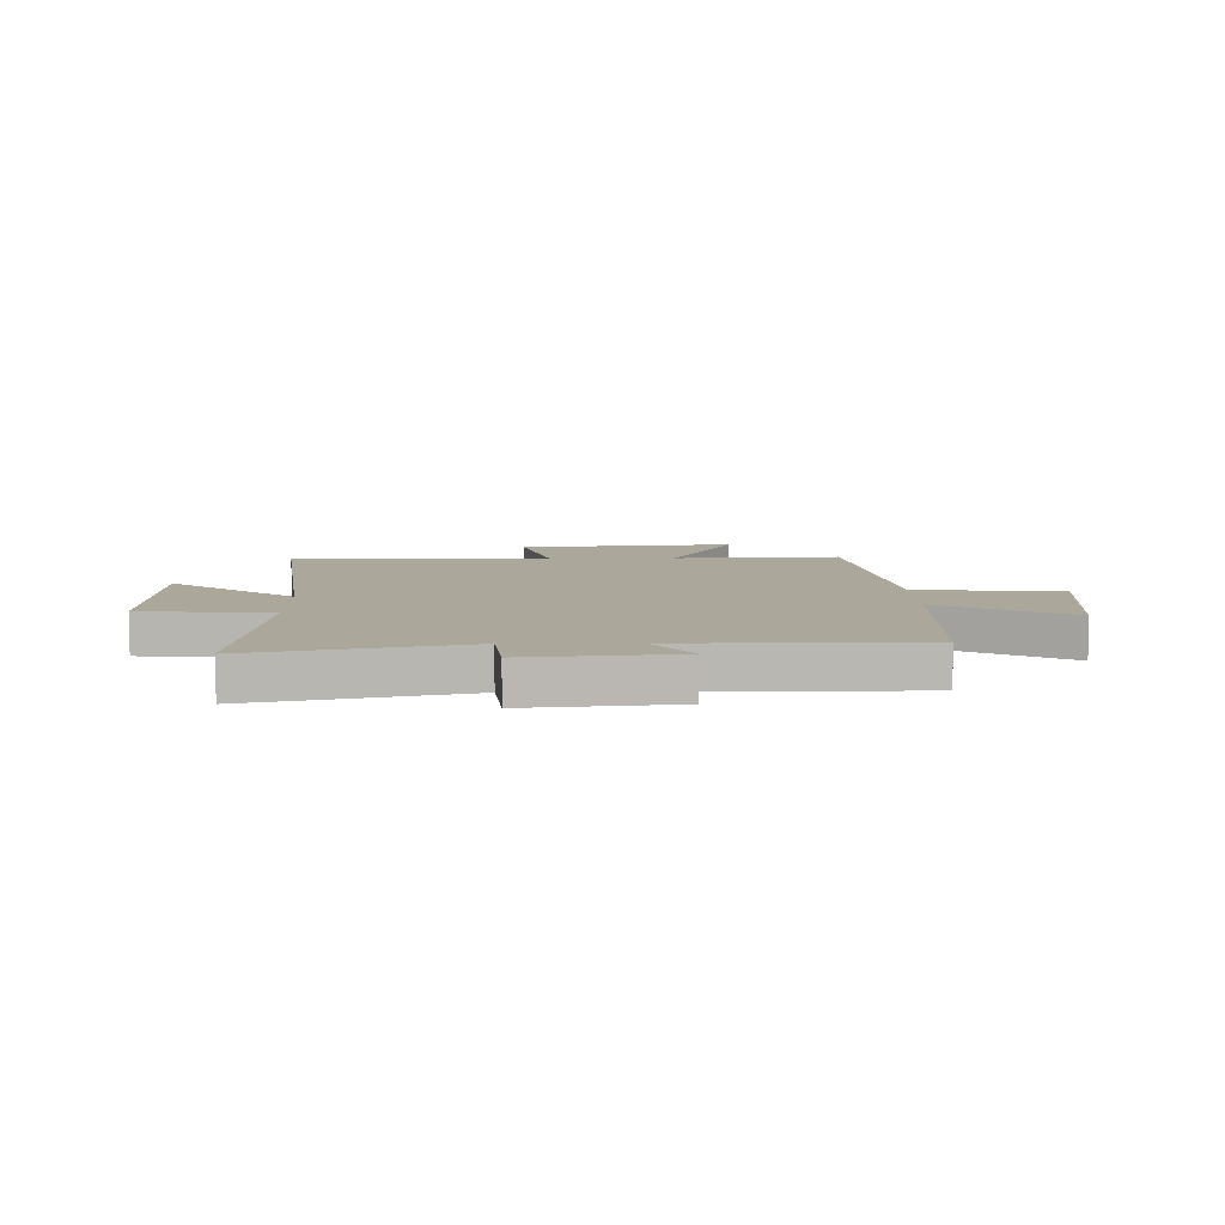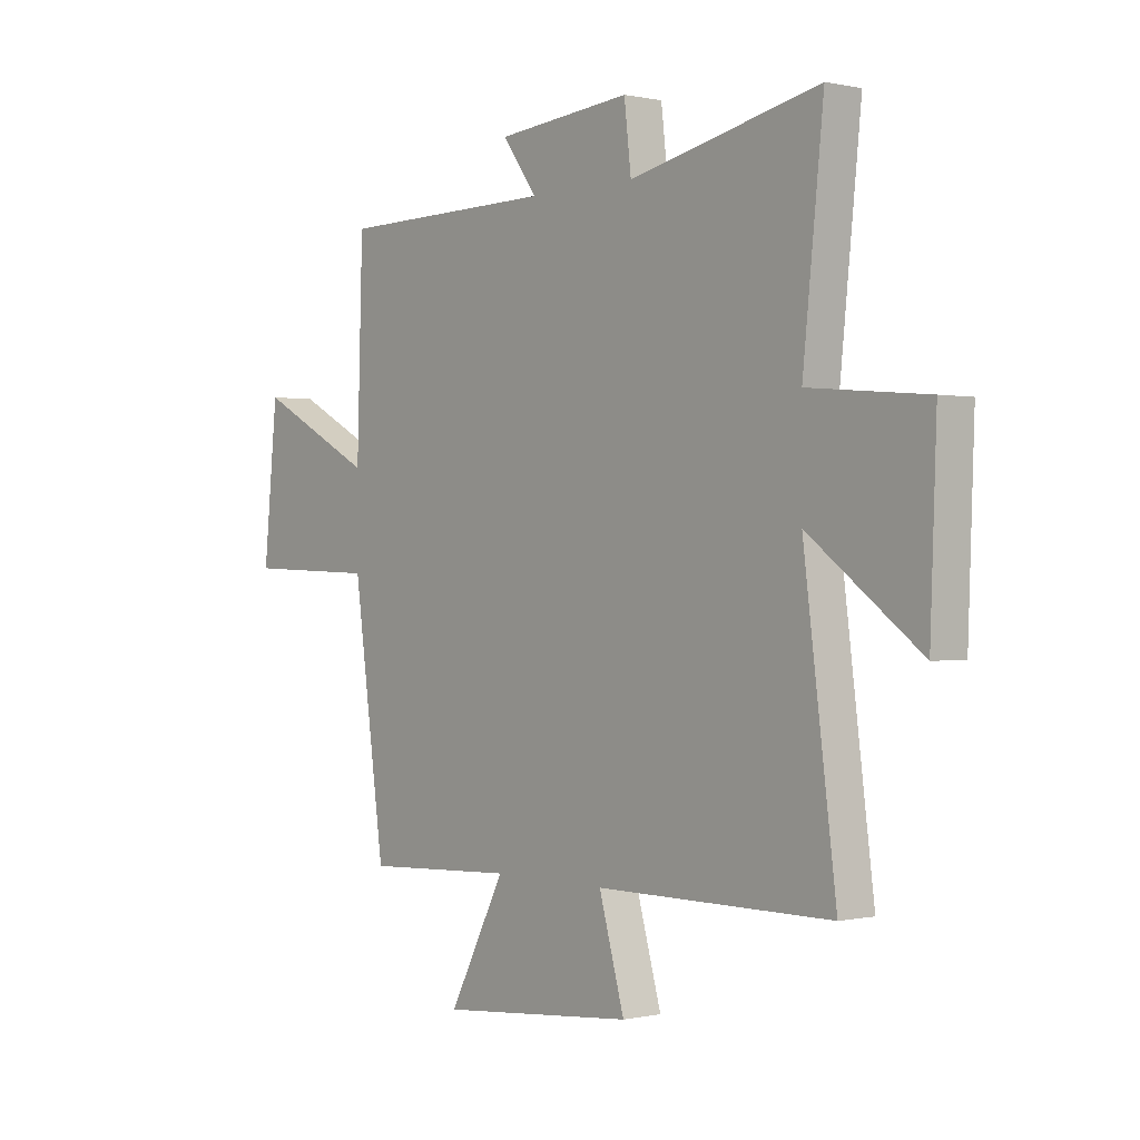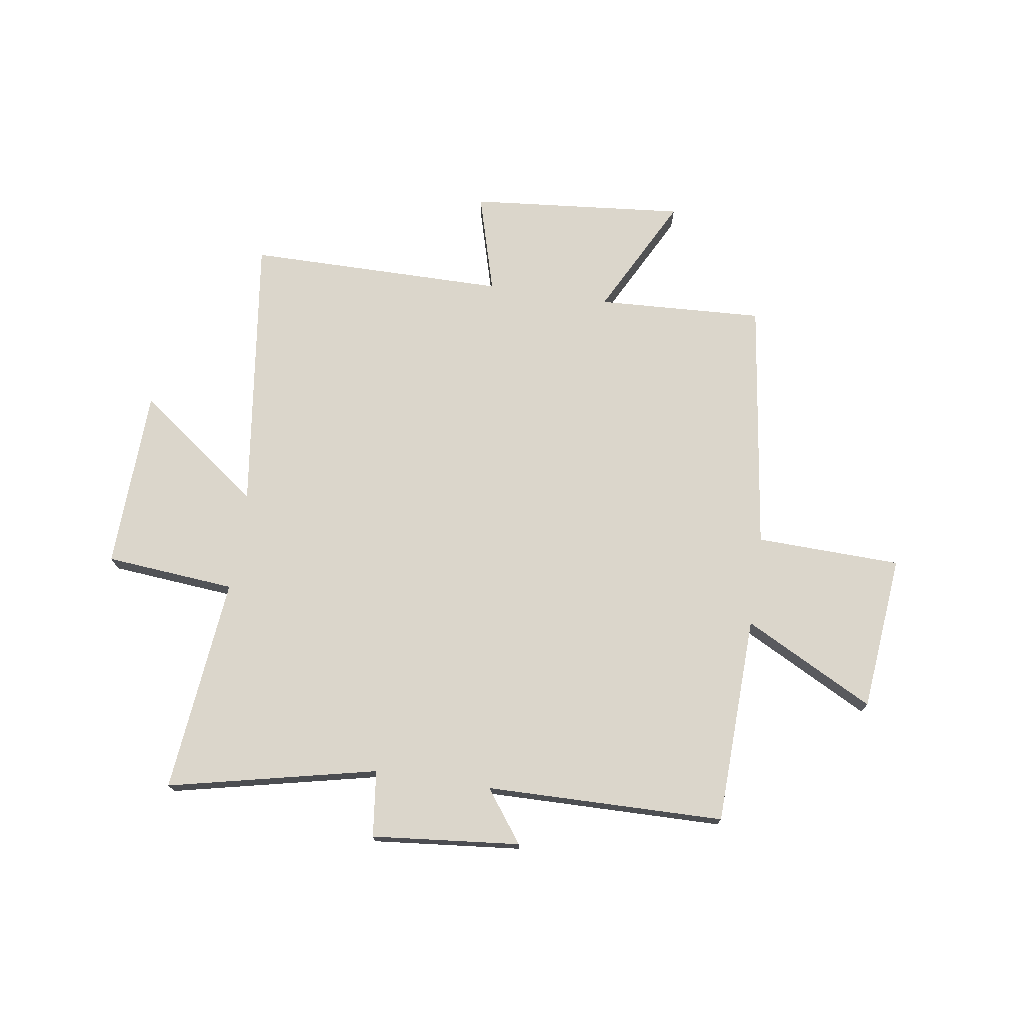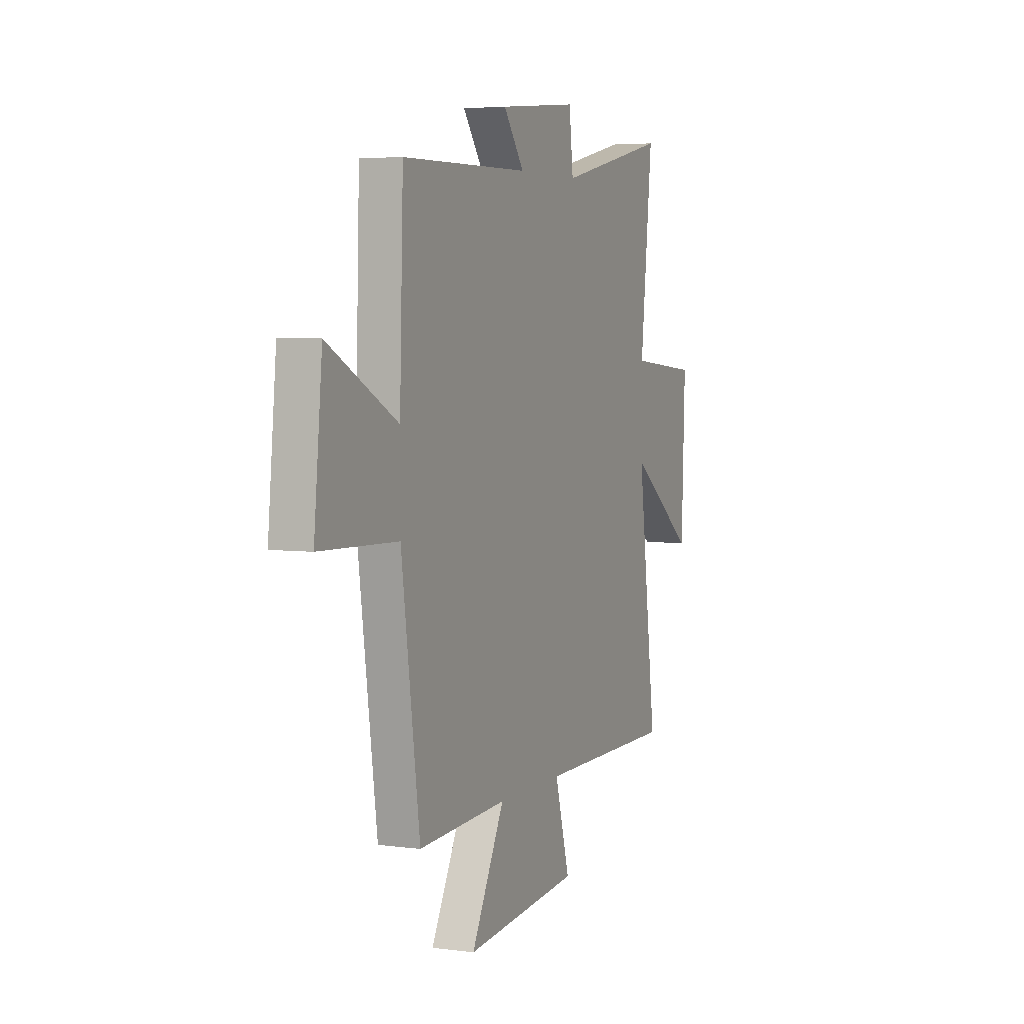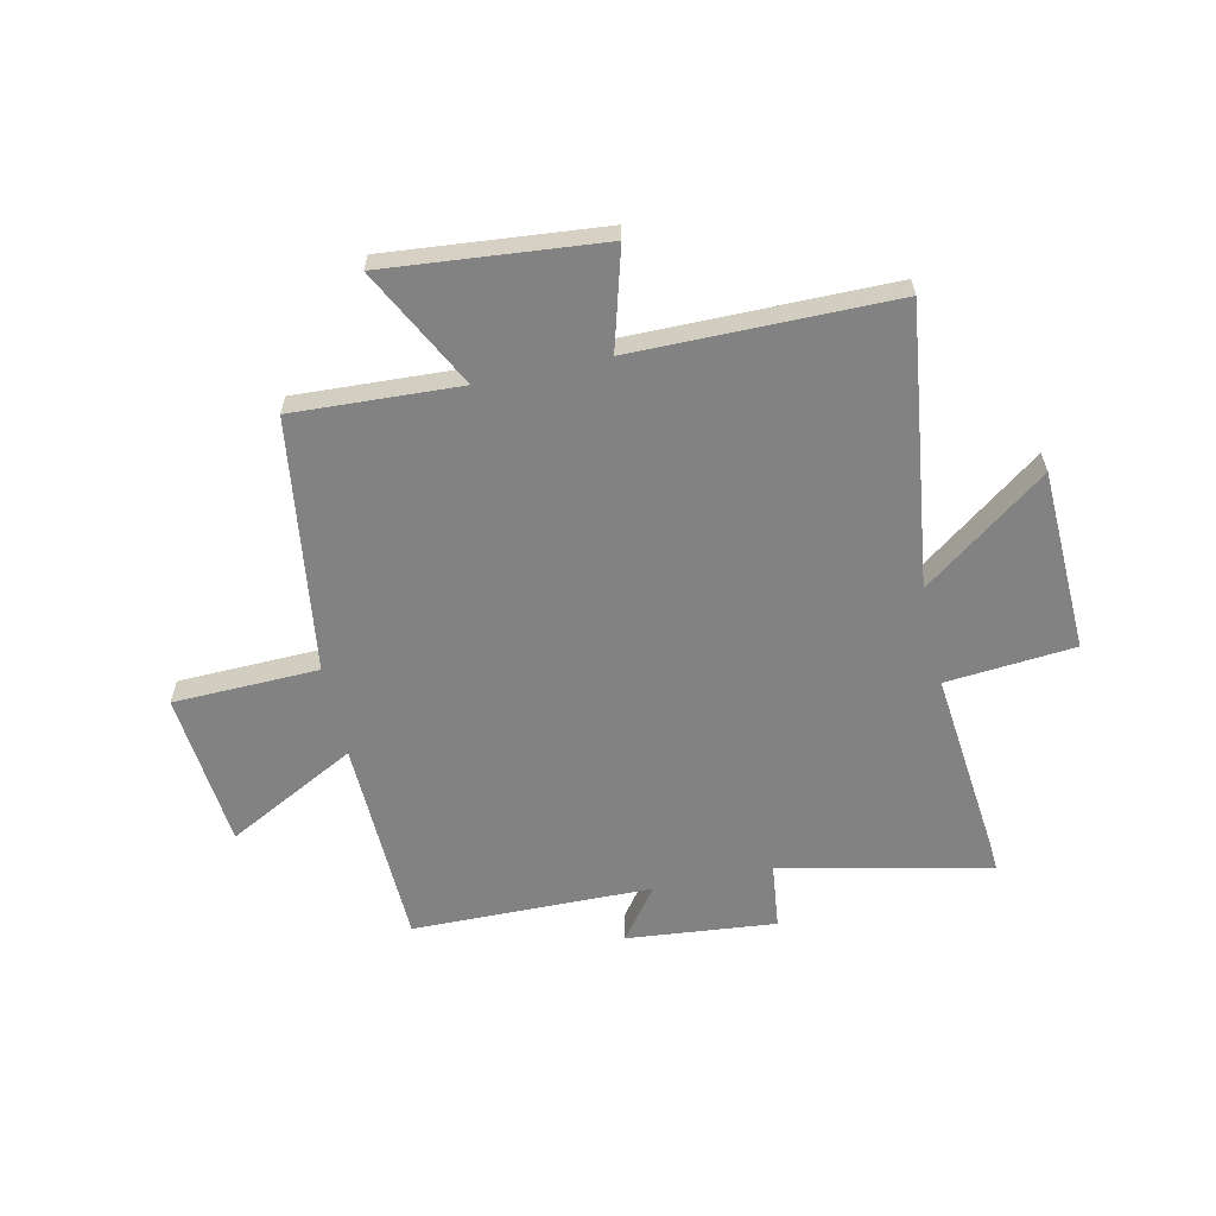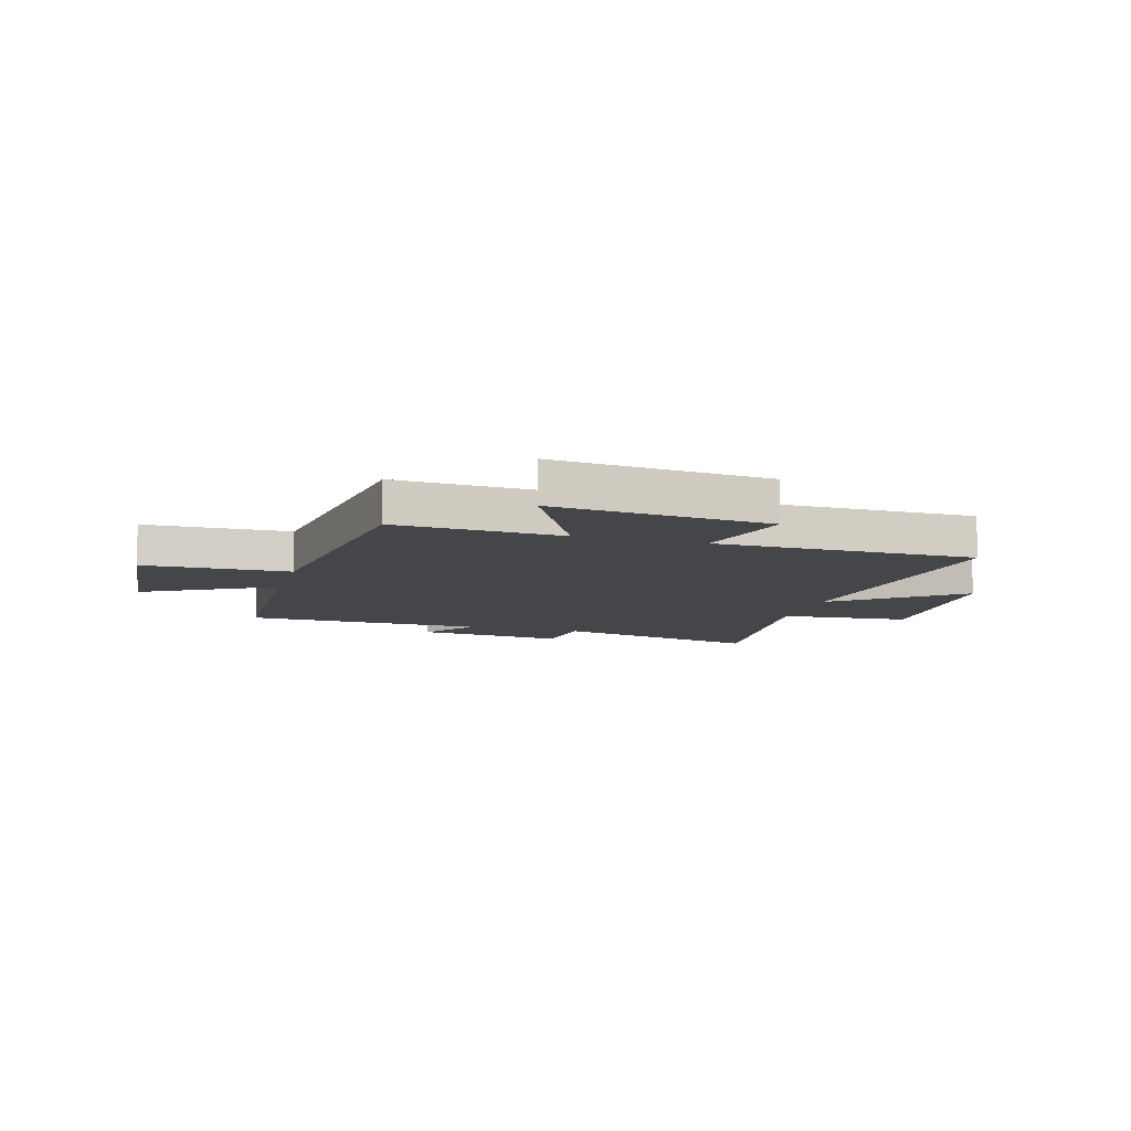
<metadata>
{"format":"obj","ext":"obj","renderer":"f3d","projection":"perspective","resolution":1024,"background":"white","views":[{"elev":8.2,"azim":-0.9,"up":"+Y"},{"elev":0.1,"azim":-129.9,"up":"+Z"},{"elev":73.6,"azim":8.5,"up":"+Y"},{"elev":4.5,"azim":113.3,"up":"+Z"},{"elev":-60.9,"azim":-167.7,"up":"+Y"},{"elev":-9.9,"azim":164.1,"up":"+Y"}]}
</metadata>
<code>
v 0.437 0.07 -0.515
v 0.134 0.07 -0.5
v 0.247 0.07 -0.717
v -0.145 0.07 -0.681
v -0.094 0.07 -0.5
v -0.565 0.07 -0.499
v -0.5 0.07 0.007
v -0.724 0.07 -0.16
v -0.736 0.07 0.17
v -0.5 0.07 0.191
v -0.541 0.07 0.584
v -0.161 0.07 0.5
v -0.147 0.07 0.621
v 0.123 0.07 0.595
v 0.053 0.07 0.5
v 0.488 0.07 0.494
v 0.5 0.07 0.114
v 0.736 0.07 0.238
v 0.764 0.07 -0.046
v 0.5 0.07 -0.054
v 0.437 0 -0.515
v 0.134 0 -0.5
v 0.247 0 -0.717
v -0.145 0 -0.681
v -0.094 0 -0.5
v -0.565 0 -0.499
v -0.5 0 0.007
v -0.724 0 -0.16
v -0.736 0 0.17
v -0.5 0 0.191
v -0.541 0 0.584
v -0.161 0 0.5
v -0.147 0 0.621
v 0.123 0 0.595
v 0.053 0 0.5
v 0.488 0 0.494
v 0.5 0 0.114
v 0.736 0 0.238
v 0.764 0 -0.046
v 0.5 0 -0.054
f 17 18 19 20
f 15 16 17 20
f 15 20 1 2
f 12 13 14 15
f 12 15 2
f 10 11 12 2
f 7 8 9 10
f 7 10 2 3
f 5 6 7
f 5 7 3
f 3 4 5
f 40 39 38 37
f 40 37 36 35
f 22 21 40 35
f 35 34 33 32
f 22 35 32
f 22 32 31 30
f 30 29 28 27
f 23 22 30 27
f 27 26 25
f 23 27 25
f 25 24 23
f 1 21 22 2
f 2 22 23 3
f 3 23 24 4
f 4 24 25 5
f 5 25 26 6
f 6 26 27 7
f 7 27 28 8
f 8 28 29 9
f 9 29 30 10
f 10 30 31 11
f 11 31 32 12
f 12 32 33 13
f 13 33 34 14
f 14 34 35 15
f 15 35 36 16
f 16 36 37 17
f 17 37 38 18
f 18 38 39 19
f 19 39 40 20
f 20 40 21 1

</code>
